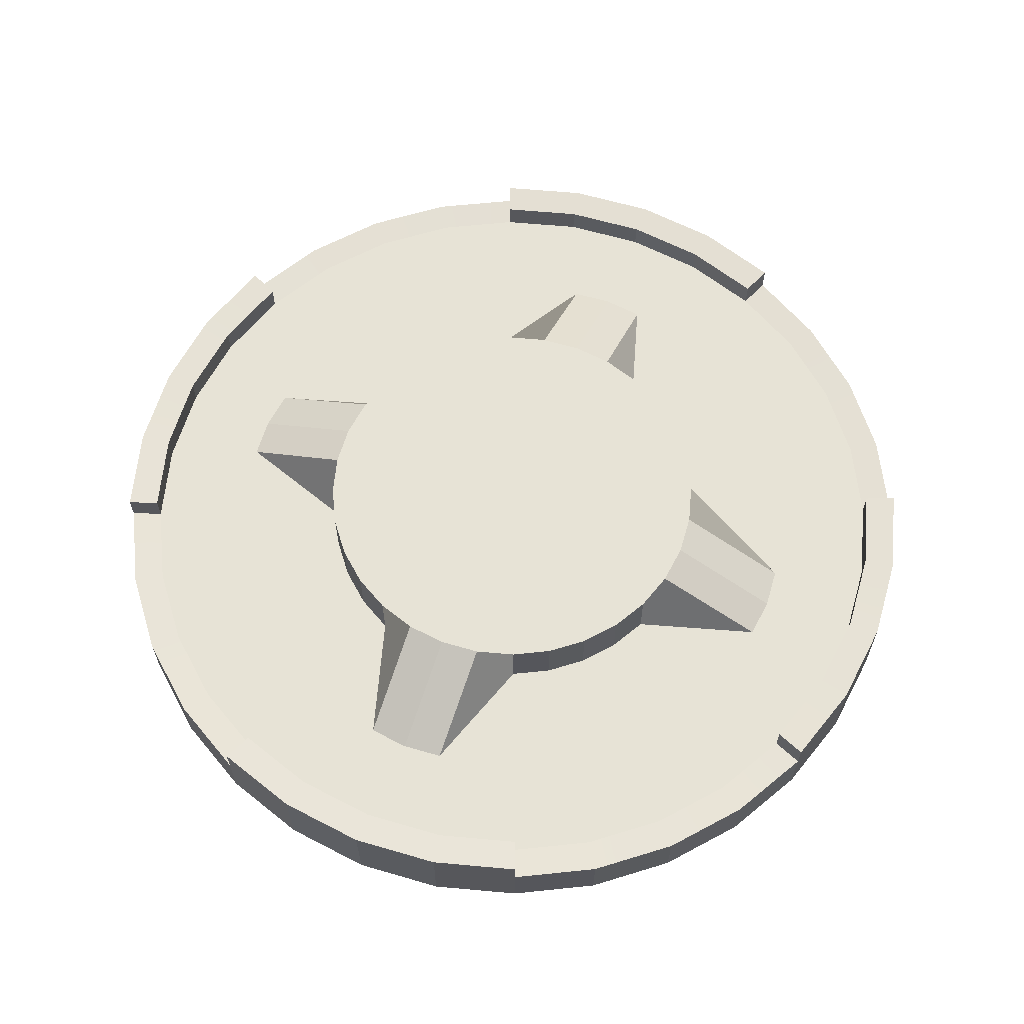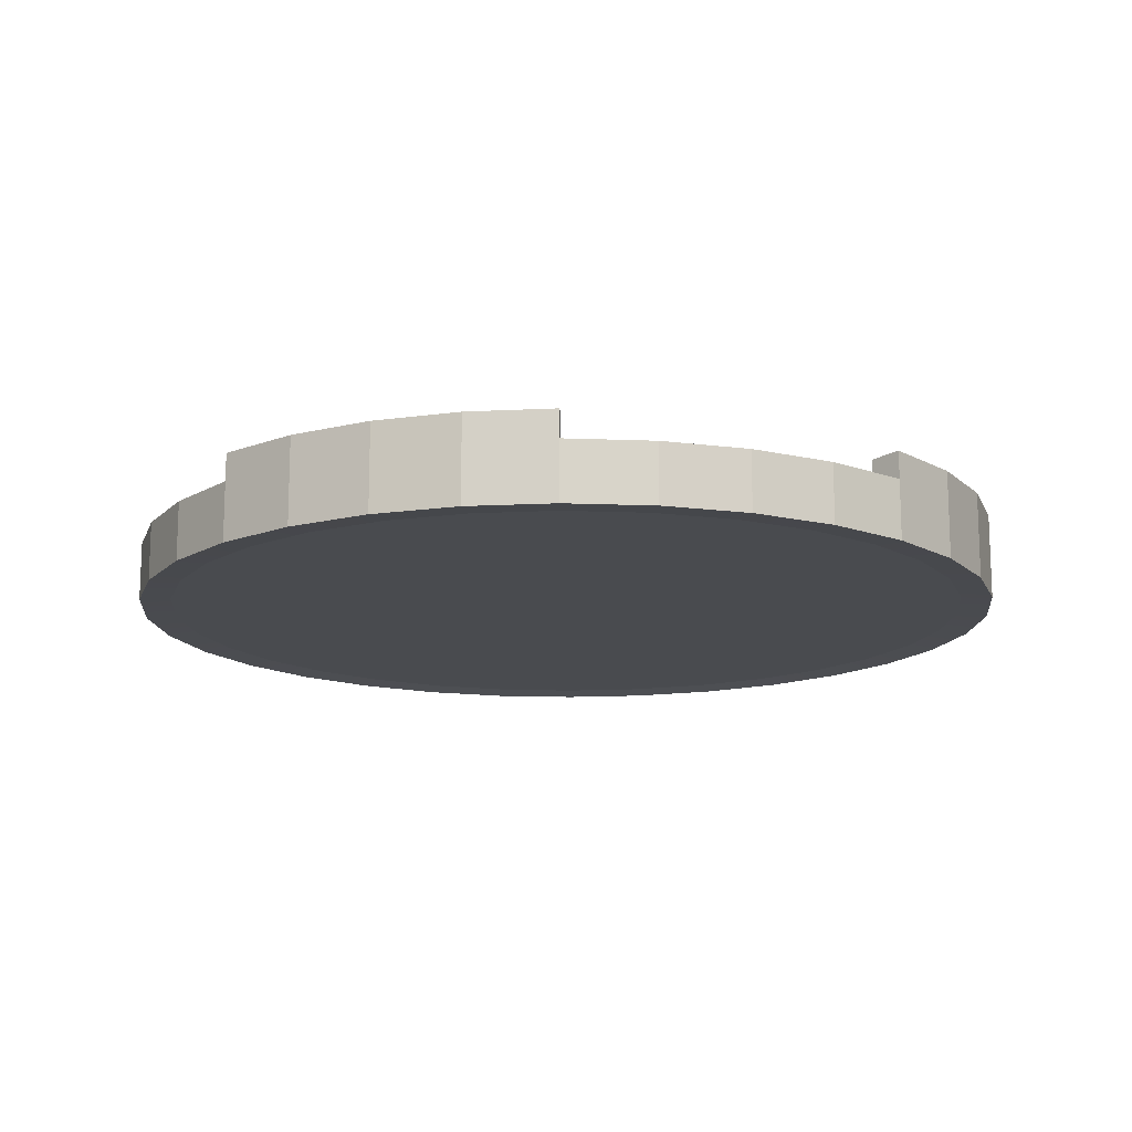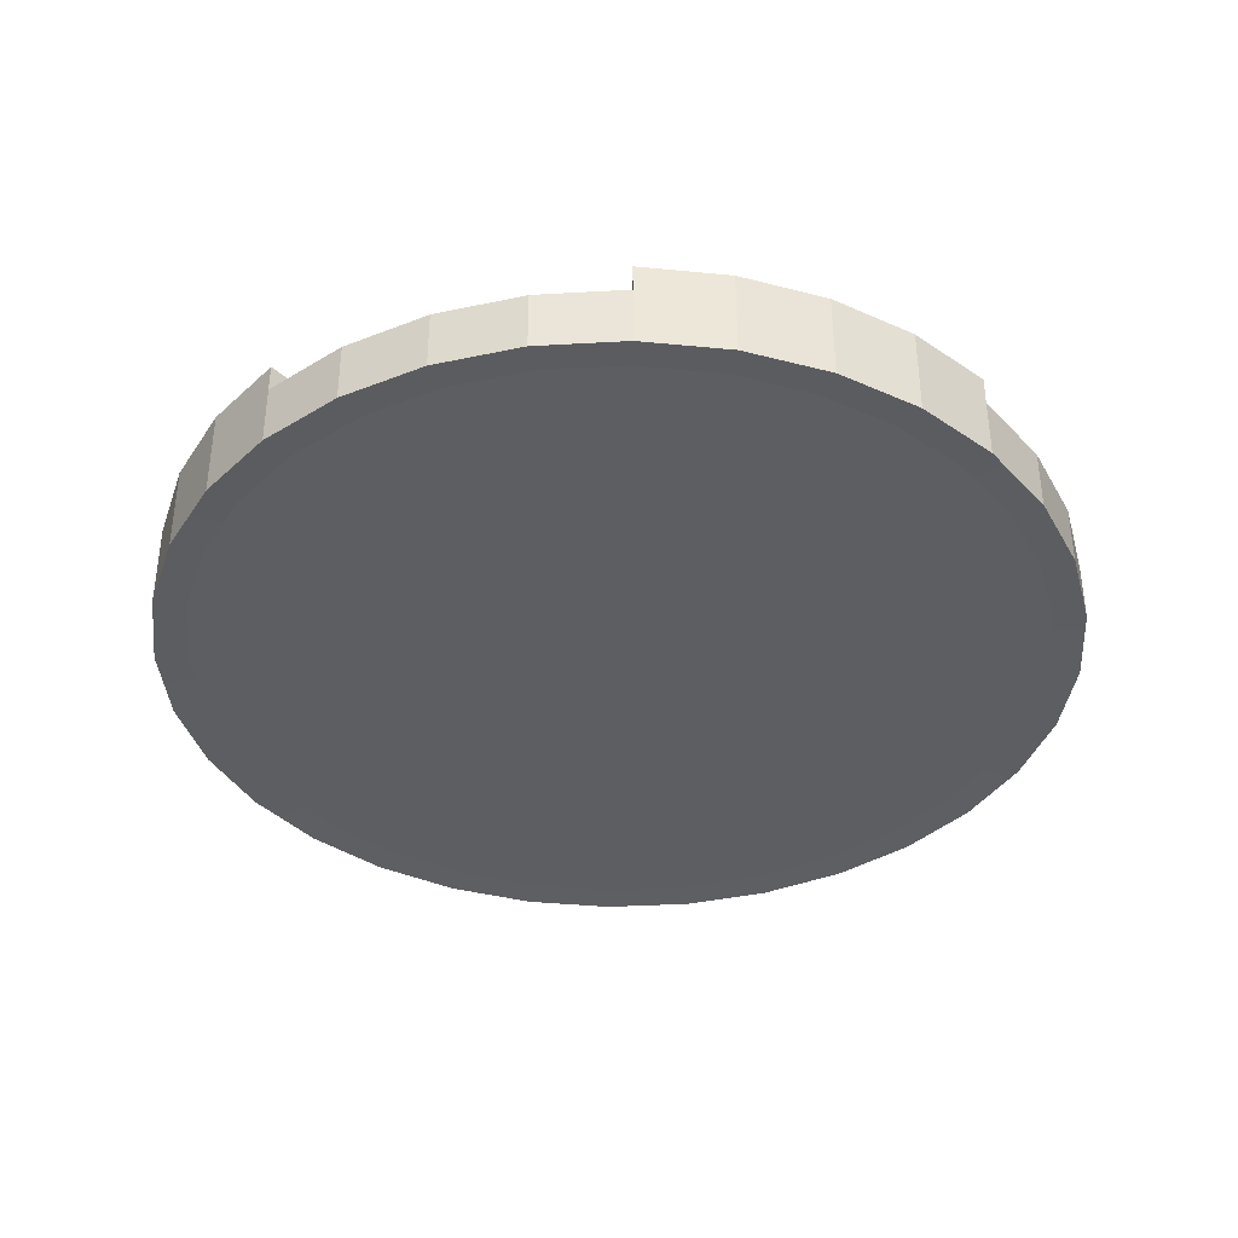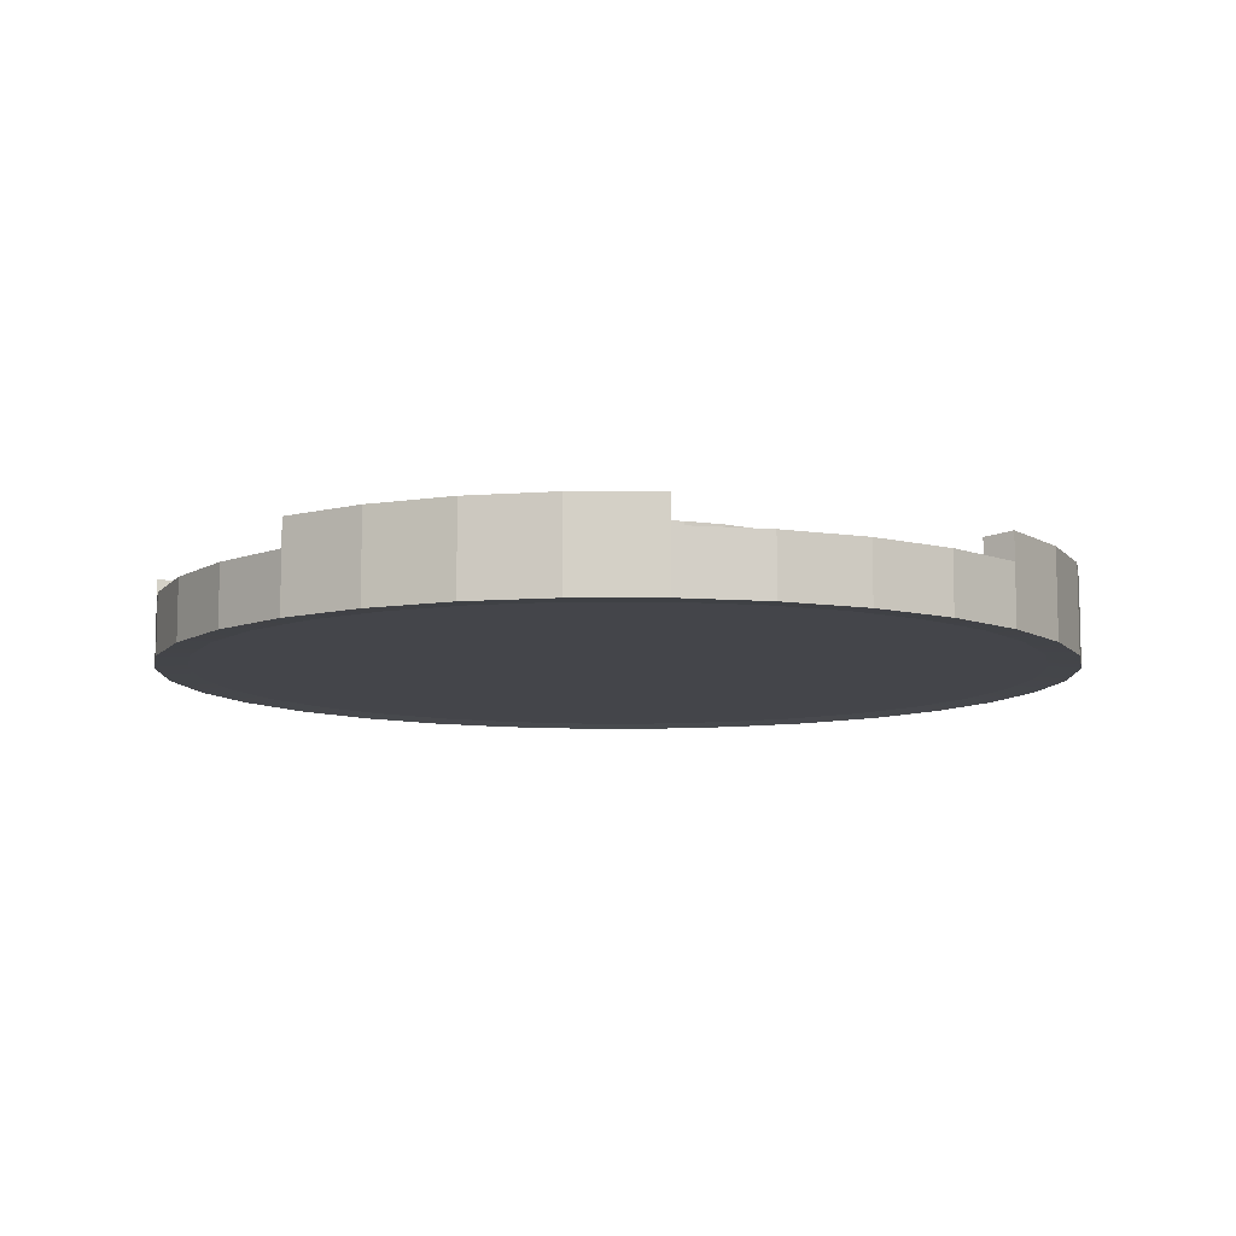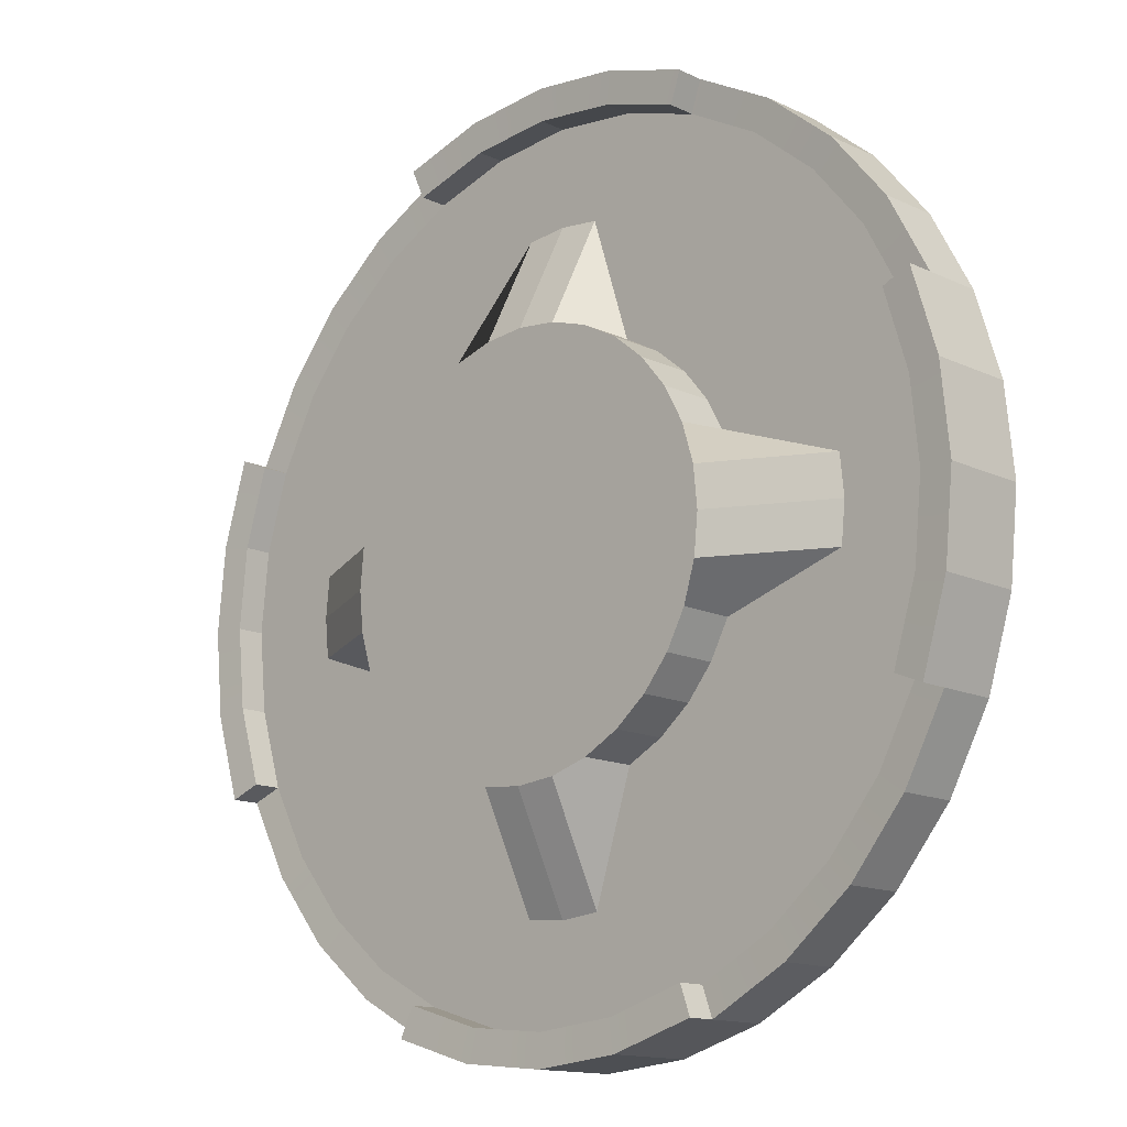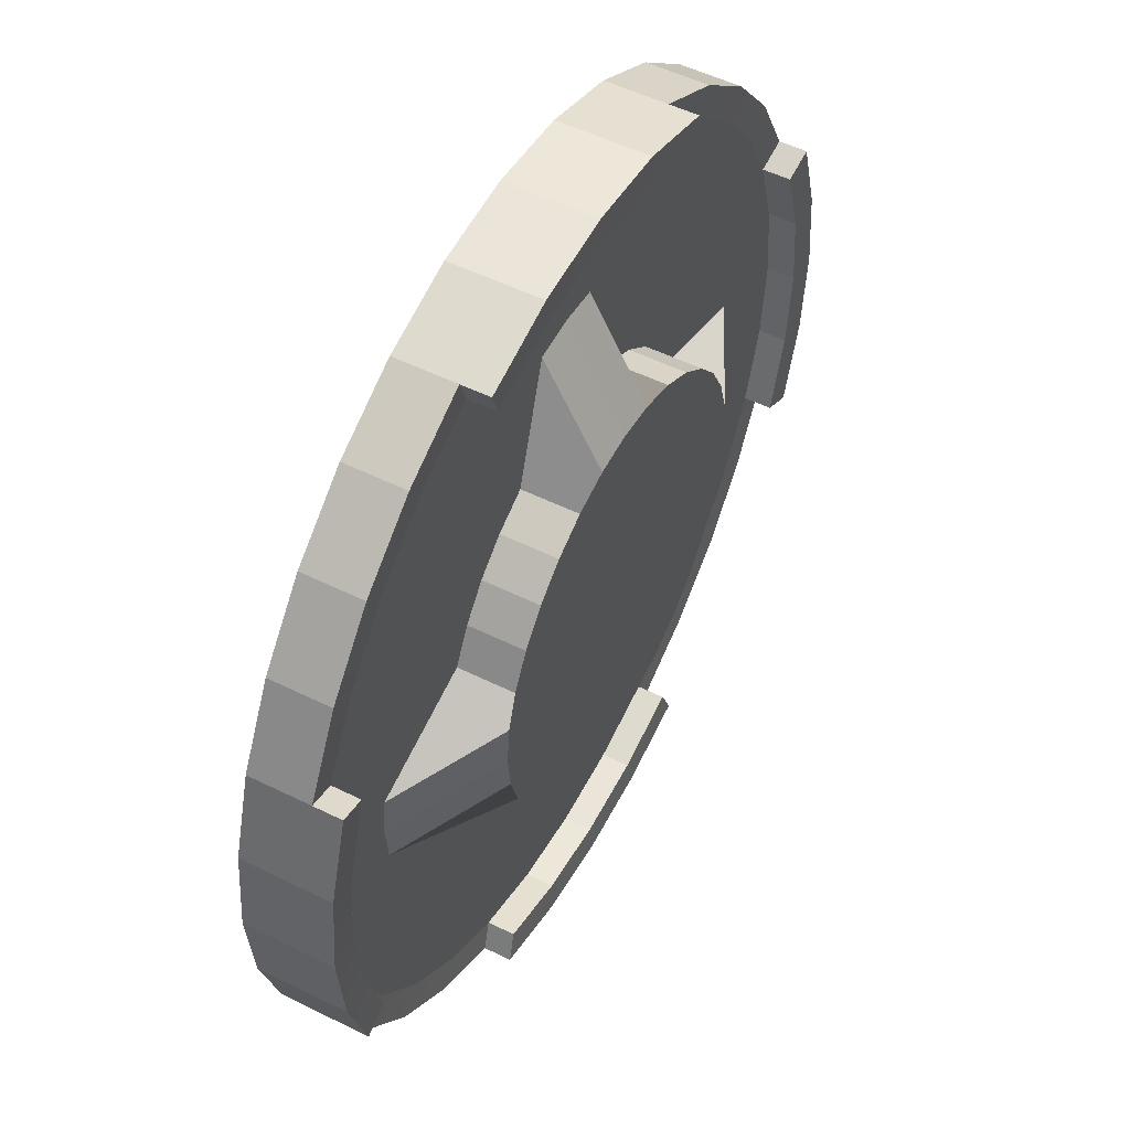
<metadata>
{"format":"obj","ext":"obj","renderer":"f3d","projection":"perspective","resolution":1024,"background":"white","views":[{"elev":62.7,"azim":112.1,"up":"+Y"},{"elev":-14.2,"azim":-156.8,"up":"+Y"},{"elev":-37.8,"azim":-24.0,"up":"+Y"},{"elev":-9.3,"azim":-73.0,"up":"+Y"},{"elev":-14.0,"azim":-136.2,"up":"+Z"},{"elev":52.1,"azim":118.2,"up":"+Z"}]}
</metadata>
<code>
o Cylinder
v -1.463 -1 -7.356
v -2.87 -1 -6.929
v -3.088 -1.038 -7.454
v -1.574 -1.038 -7.914
v -6.929 -1 2.87
v -6.236 -1 4.167
v -6.709 -1.038 4.483
v -7.454 -1.038 3.088
v -0 0.03791 8.069
v 1.574 0.03791 7.914
v 1.574 0.5379 7.914
v -0 0.5379 8.069
v 4.167 -1 6.236
v 5.303 -1 5.303
v 5.705 -1.038 5.705
v 4.483 -1.038 6.709
v 5.303 -1 -5.303
v 4.167 -1 -6.236
v 4.483 -1.038 -6.709
v 5.705 -1.038 -5.705
v 7.914 0.03791 -1.574
v 7.454 0.03791 -3.088
v 7.454 0.5379 -3.088
v 7.914 0.5379 -1.574
v -4.167 -1 -6.236
v -4.483 -1.038 -6.709
v -5.303 -1 5.303
v -5.705 -1.038 5.705
v 6.236 -1 4.167
v 6.709 -1.038 4.483
v -8.069 0.03791 0
v -7.914 0.03791 1.574
v -7.914 0.5379 1.574
v -8.069 0.5379 0
v 2.87 -1 -6.929
v 3.088 -1.038 -7.454
v -5.303 -1 -5.303
v -5.705 -1.038 -5.705
v 3.088 0.03791 7.454
v 3.088 0.5379 7.454
v -4.167 -1 6.236
v -4.483 -1.038 6.709
v 6.929 -1 2.87
v 7.454 -1.038 3.088
v 1.463 -1 -7.356
v 1.574 -1.038 -7.914
v -6.236 -1 -4.167
v -6.709 -1.038 -4.483
v 0 0.03791 -8.069
v -1.574 0.03791 -7.914
v -1.574 0.5379 -7.914
v 0 0.5379 -8.069
v -2.87 -1 6.929
v -3.088 -1.038 7.454
v 7.356 -1 1.463
v 7.914 -1.038 1.574
v -7.454 0.03791 3.088
v -7.454 0.5379 3.088
v -4.167 -1e-06 6.236
v -2.87 -1e-06 6.929
v -1.435 -1e-06 3.465
v -2.083 -1e-06 3.118
v -6.929 -1 -2.87
v -7.454 -1.038 -3.088
v 0 -1 -7.5
v 6.236 -1 -4.167
v 6.929 -1 -2.87
v 7.356 -1 -1.463
v 7.5 -1 0
v 2.87 -1 6.929
v 1.463 -1 7.356
v -0 -1 7.5
v -1.463 -1 7.356
v -7.356 -1 1.463
v -7.5 -1 -0
v -7.356 -1 -1.463
v 0 -1.038 -8.069
v 1.574 0.03791 -7.914
v 3.088 0.03791 -7.454
v 4.483 0.03791 -6.709
v 5.705 0.03791 -5.705
v 6.709 0.03791 -4.483
v 6.709 -1.038 -4.483
v 7.454 -1.038 -3.088
v 7.914 -1.038 -1.574
v 8.069 0.03791 1e-06
v 8.069 -1.038 0
v 7.914 0.03791 1.574
v 7.454 0.03791 3.088
v 6.709 0.03791 4.483
v 5.705 0.03791 5.705
v 4.483 0.03791 6.709
v 3.088 -1.038 7.454
v 1.574 -1.038 7.914
v -0 -1.038 8.069
v -1.574 0.03791 7.914
v -1.574 -1.038 7.914
v -3.088 0.03791 7.454
v -4.483 0.03791 6.709
v -5.705 0.03791 5.705
v -6.709 0.03791 4.483
v -7.914 -1.038 1.574
v -8.069 -1.038 -0
v -7.914 0.03791 -1.574
v -7.914 -1.038 -1.574
v -7.454 0.03791 -3.088
v -6.709 0.03791 -4.483
v -5.705 0.03791 -5.705
v -4.483 0.03791 -6.709
v -3.088 0.03791 -7.454
v 1.463 1e-06 -7.356
v 2.87 1e-06 -6.929
v 2.87 0.5 -6.929
v 1.463 0.5 -7.356
v -3.088 0.5379 -7.454
v 7.356 -0 1.463
v 6.929 -0 2.87
v 6.929 0.5 2.87
v 7.356 0.5 1.463
v 0 1e-06 -7.5
v 0 0.5 -7.5
v -1.463 -1e-06 7.356
v -2.87 0.5 6.929
v -1.463 0.5 7.356
v 3.088 0.5379 -7.454
v 1.574 0.5379 -7.914
v 7.454 0.5379 3.088
v 7.914 0.5379 1.574
v -3.088 0.5379 7.454
v -1.574 0.5379 7.914
v -2.87 0.5 -6.929
v -1.463 0.5 -7.356
v -6.929 0.5 2.87
v -7.356 0.5 1.463
v 2.87 0.5 6.929
v 1.463 0.5 7.356
v -7.5 0.5 0
v 6.929 0.5 -2.87
v 7.356 0.5 -1.463
v -0 0.5 7.5
v -7.356 0.5 -1.463
v -7.914 0.5379 -1.574
v 7.5 0.5 1e-06
v 8.069 0.5379 1e-06
v -6.929 0.5 -2.87
v -7.454 0.5379 -3.088
v -2.87 1e-06 -6.929
v -1.463 1e-06 -7.356
v -6.929 -0 2.87
v -7.356 -0 1.463
v 2.87 -1e-06 6.929
v 1.463 -1e-06 7.356
v -7.5 0 0
v 6.929 0 -2.87
v 7.356 0 -1.463
v -0 -1e-06 7.5
v -7.356 0 -1.463
v 7.5 -0 0
v -6.929 0 -2.87
v -3.118 0 -2.083
v -3.465 0 -1.435
v -3.465 1 -1.435
v -3.118 1 -2.083
v -5.303 1e-06 -5.303
v -6.236 1e-06 -4.167
v -2.652 0 -2.652
v 6.236 1e-06 -4.167
v 3.118 0 -2.083
v 3.465 0 -1.435
v 1.435 -1e-06 3.465
v 0.7316 -1e-06 5.678
v -5.678 -0 0.7316
v -5.75 0 0
v 0.7316 1e-06 -5.678
v 1.435 1e-06 -3.465
v 6.236 -1e-06 4.167
v 3.465 -0 1.435
v 3.118 -0 2.083
v -5.303 -1e-06 5.303
v -2.652 -0 2.652
v -4.167 1e-06 -6.236
v -2.083 1e-06 -3.118
v 5.678 0 -0.7316
v -0 -1e-06 5.75
v -5.678 0 -0.7316
v 4.167 1e-06 -6.236
v 2.083 1e-06 -3.118
v 5.303 -1e-06 5.303
v 2.652 -0 2.652
v -6.236 -1e-06 4.167
v -3.118 -0 2.083
v -1.435 1e-06 -3.465
v 5.75 0 0
v -0.7316 -1e-06 5.678
v 5.303 1e-06 -5.303
v 2.652 0 -2.652
v 4.167 -1e-06 6.236
v 2.083 -1e-06 3.118
v -3.465 -0 1.435
v -0.7316 1e-06 -5.678
v 5.678 -0 0.7316
v 0 1e-06 -5.75
v 0.7316 1 -3.678
v 0 1 -3.75
v -0.7316 1 -3.678
v -1.435 1 -3.465
v -2.083 1 -3.118
v -2.652 1 -2.652
v -3.678 1 -0.7316
v -3.75 1 0
v -3.678 1 0.7316
v -3.465 1 1.435
v -3.118 1 2.083
v -2.652 1 2.652
v -2.083 1 3.118
v -1.435 1 3.465
v -0.7316 1 3.678
v -0 1 3.75
v 0.7316 1 3.678
v 1.435 1 3.465
v 2.083 1 3.118
v 2.652 1 2.652
v 3.118 1 2.083
v 3.465 1 1.435
v 3.678 1 0.7316
v 3.75 1 0
v 3.678 1 -0.7316
v 3.465 1 -1.435
v 3.118 1 -2.083
v 2.652 1 -2.652
v 2.083 1 -3.118
v 1.435 1 -3.465
g Cylinder_Cylinder_Material.001
f 1 2 3 4
f 5 6 7 8
f 9 10 11 12
f 13 14 15 16
f 17 18 19 20
f 21 22 23 24
f 2 25 26 3
f 6 27 28 7
f 14 29 30 15
f 31 32 33 34
f 18 35 36 19
f 25 37 38 26
f 10 39 40 11
f 27 41 42 28
f 29 43 44 30
f 35 45 46 36
f 37 47 48 38
f 49 50 51 52
f 41 53 54 42
f 43 55 56 44
f 32 57 58 33
f 59 60 61 62
f 47 63 64 48
f 65 45 35 18 17 66 67 68 69 55 43 29 14 13 70 71 72 73 53 41 27 6 5 74 75 76 63 47 37 25 2 1
f 77 49 78 46
f 46 78 79 36
f 36 79 80 19
f 19 80 81 20
f 20 81 82 83
f 83 82 22 84
f 84 22 21 85
f 85 21 86 87
f 87 86 88 56
f 56 88 89 44
f 44 89 90 30
f 30 90 91 15
f 15 91 92 16
f 16 92 39 93
f 93 39 10 94
f 94 10 9 95
f 95 9 96 97
f 97 96 98 54
f 54 98 99 42
f 42 99 100 28
f 28 100 101 7
f 7 101 57 8
f 8 57 32 102
f 102 32 31 103
f 103 31 104 105
f 105 104 106 64
f 64 106 107 48
f 48 107 108 38
f 38 108 109 26
f 26 109 110 3
f 3 110 50 4
f 4 50 49 77
f 66 17 20 83
f 70 13 16 93
f 74 5 8 102
f 111 112 113 114
f 65 1 4 77
f 50 110 115 51
f 67 66 83 84
f 71 70 93 94
f 75 74 102 103
f 68 67 84 85
f 72 71 94 95
f 116 117 118 119
f 76 75 103 105
f 69 68 85 87
f 73 72 95 97
f 63 76 105 64
f 120 111 114 121
f 55 69 87 56
f 53 73 97 54
f 122 60 123 124
f 45 65 77 46
f 114 113 125 126
f 119 118 127 128
f 121 114 126 52
f 124 123 129 130
f 131 132 51 115
f 133 134 33 58
f 132 121 52 51
f 135 136 11 40
f 134 137 34 33
f 138 139 24 23
f 136 140 12 11
f 137 141 142 34
f 139 143 144 24
f 140 124 130 12
f 141 145 146 142
f 143 119 128 144
f 104 31 34 142
f 147 148 132 131
f 86 21 24 144
f 96 9 12 130
f 149 150 134 133
f 106 104 142 146
f 148 120 121 132
f 88 86 144 128
f 151 152 136 135
f 98 96 130 129
f 78 49 52 126
f 150 153 137 134
f 154 155 139 138
f 89 88 128 127
f 152 156 140 136
f 153 157 141 137
f 79 78 126 125
f 155 158 143 139
f 156 122 124 140
f 157 159 145 141
f 158 116 119 143
f 160 161 162 163
f 164 165 160 166
f 154 167 168 169
f 152 151 170 171
f 153 150 172 173
f 112 111 174 175
f 176 117 177 178
f 179 59 62 180
f 181 164 166 182
f 155 154 169 183
f 156 152 171 184
f 157 153 173 185
f 186 112 175 187
f 188 176 178 189
f 190 179 180 191
f 147 181 182 192
f 158 155 183 193
f 122 156 184 194
f 159 157 185 161
f 195 186 187 196
f 197 188 189 198
f 149 190 191 199
f 148 147 192 200
f 116 158 193 201
f 60 122 194 61
f 165 159 161 160
f 167 195 196 168
f 151 197 198 170
f 150 149 199 172
f 111 120 202 174
f 120 148 200 202
f 117 116 201 177
f 203 204 205 206 207 208 163 162 209 210 211 212 213 214 215 216 217 218 219 220 221 222 223 224 225 226 227 228 229 230 231 232
f 170 198 221 220
f 174 202 204 203
f 166 160 163 208
f 171 170 220 219
f 175 174 203 232
f 182 166 208 207
f 184 171 219 218
f 187 175 232 231
f 192 182 207 206
f 194 184 218 217
f 196 187 231 230
f 200 192 206 205
f 61 194 217 216
f 168 196 230 229
f 202 200 205 204
f 62 61 216 215
f 169 168 229 228
f 180 62 215 214
f 183 169 228 227
f 191 180 214 213
f 193 183 227 226
f 199 191 213 212
f 201 193 226 225
f 172 199 212 211
f 177 201 225 224
f 173 172 211 210
f 178 177 224 223
f 185 173 210 209
f 189 178 223 222
f 161 185 209 162
f 198 189 222 221
f 58 57 149 133
f 190 149 57 101
f 179 190 101 100
f 59 179 100 99
f 60 59 99 98
f 60 98 129 123
f 159 106 146 145
f 159 165 107 106
f 165 164 108 107
f 164 181 109 108
f 181 147 110 109
f 115 110 147 131
f 112 79 125 113
f 112 186 80 79
f 186 195 81 80
f 195 167 82 81
f 167 154 22 82
f 117 89 127 118
f 23 22 154 138
f 117 176 90 89
f 176 188 91 90
f 188 197 92 91
f 197 151 39 92
f 40 39 151 135

</code>
